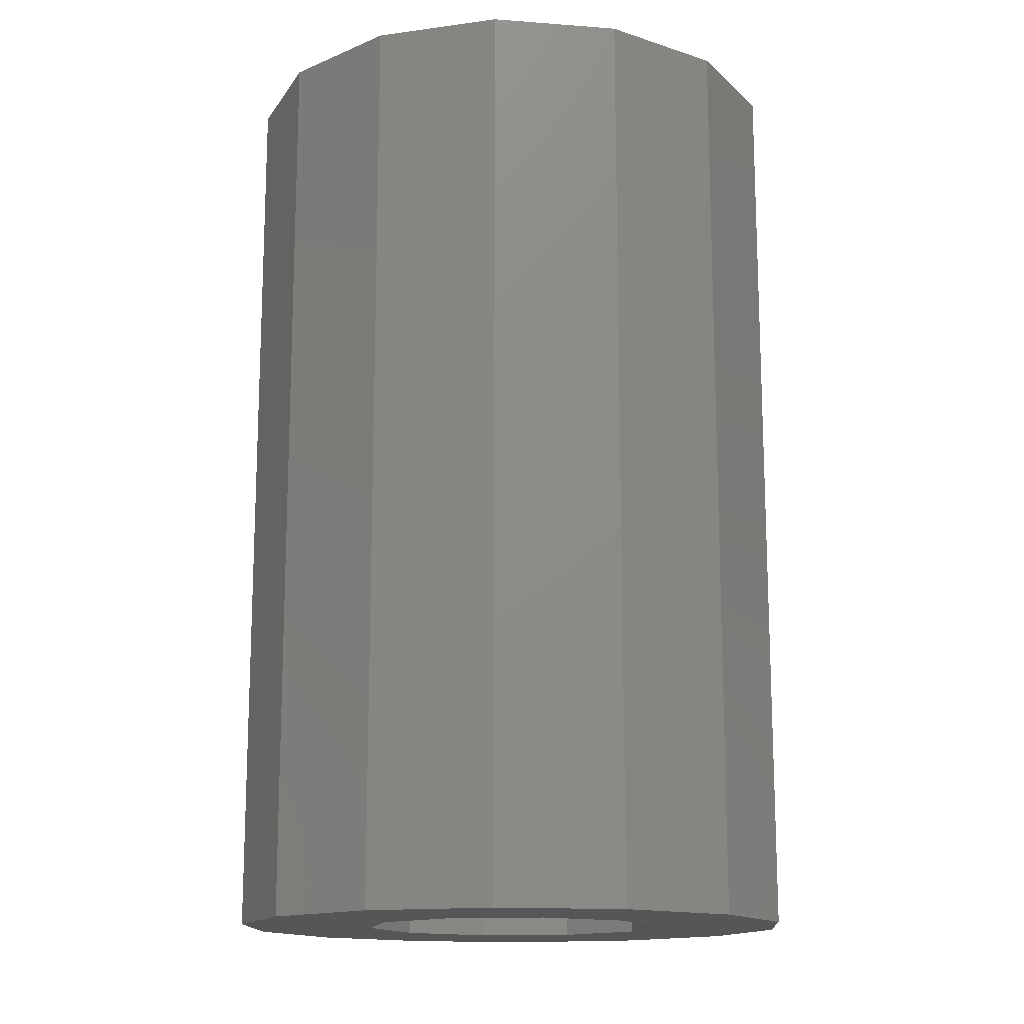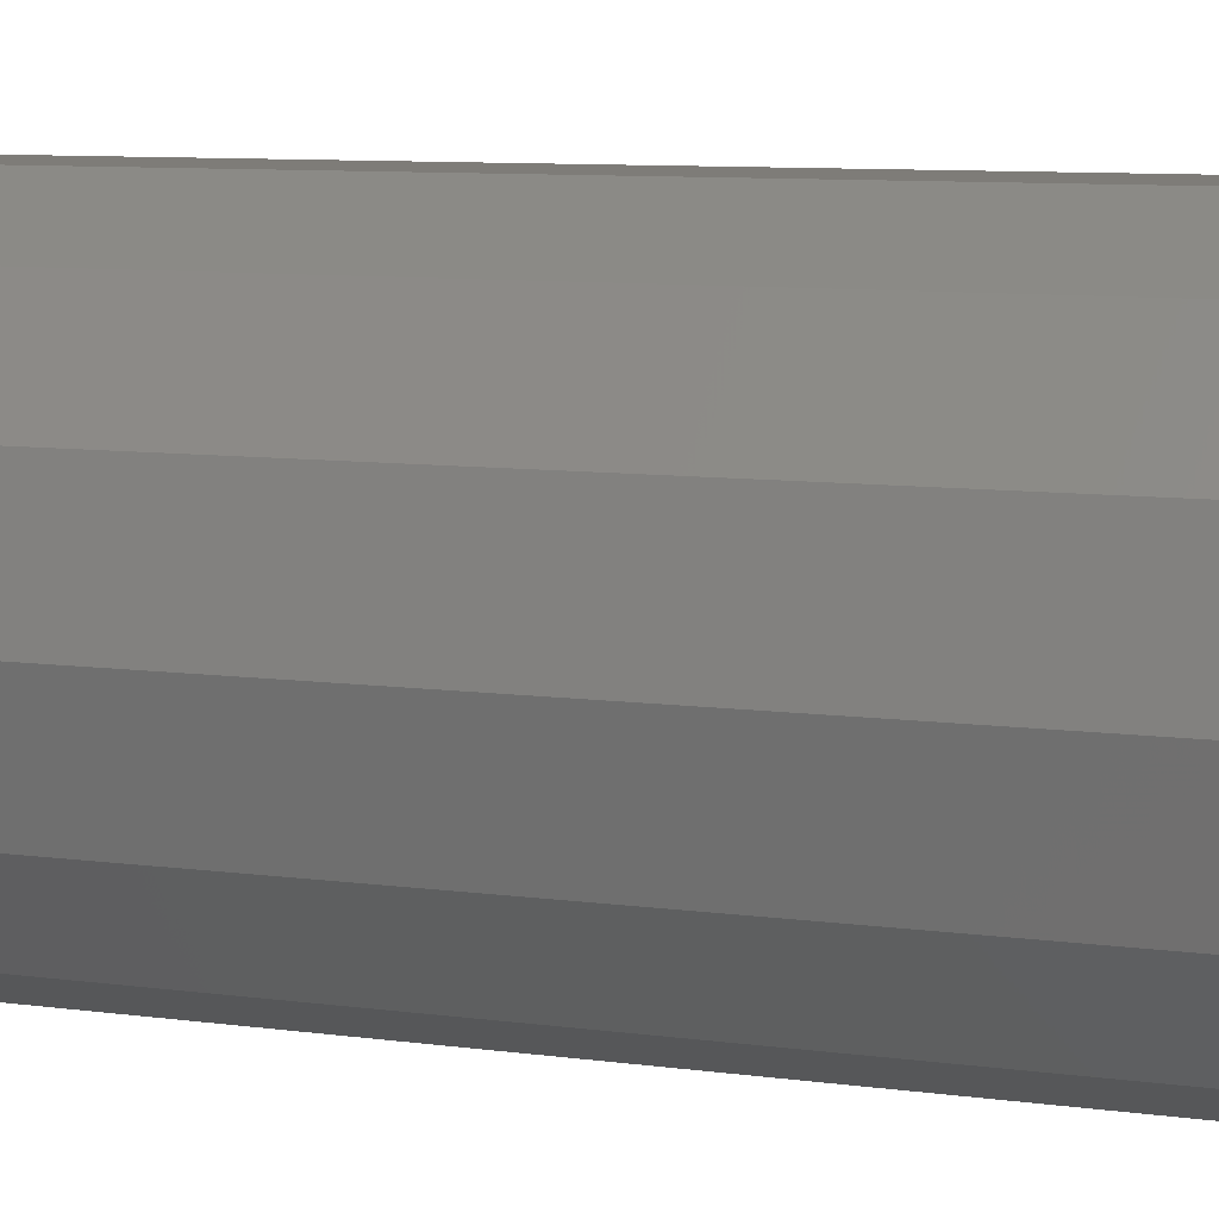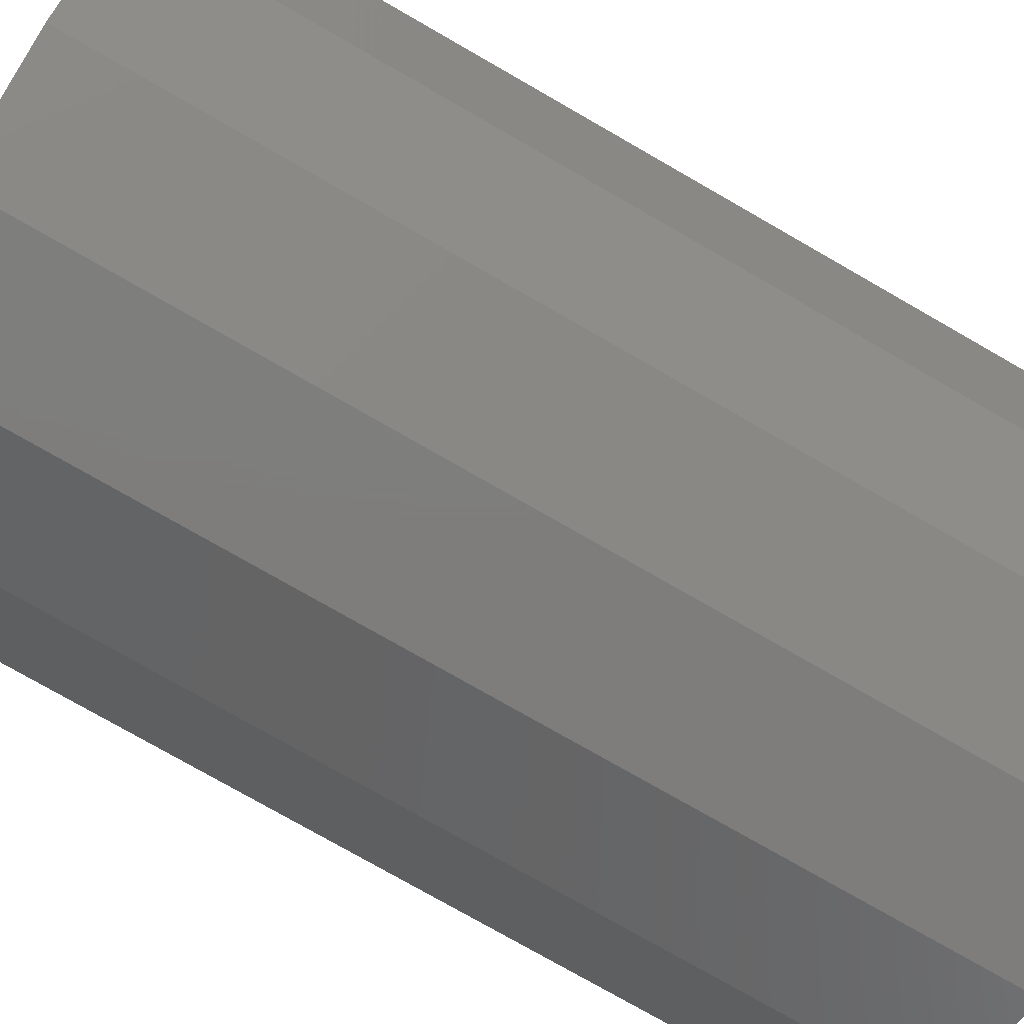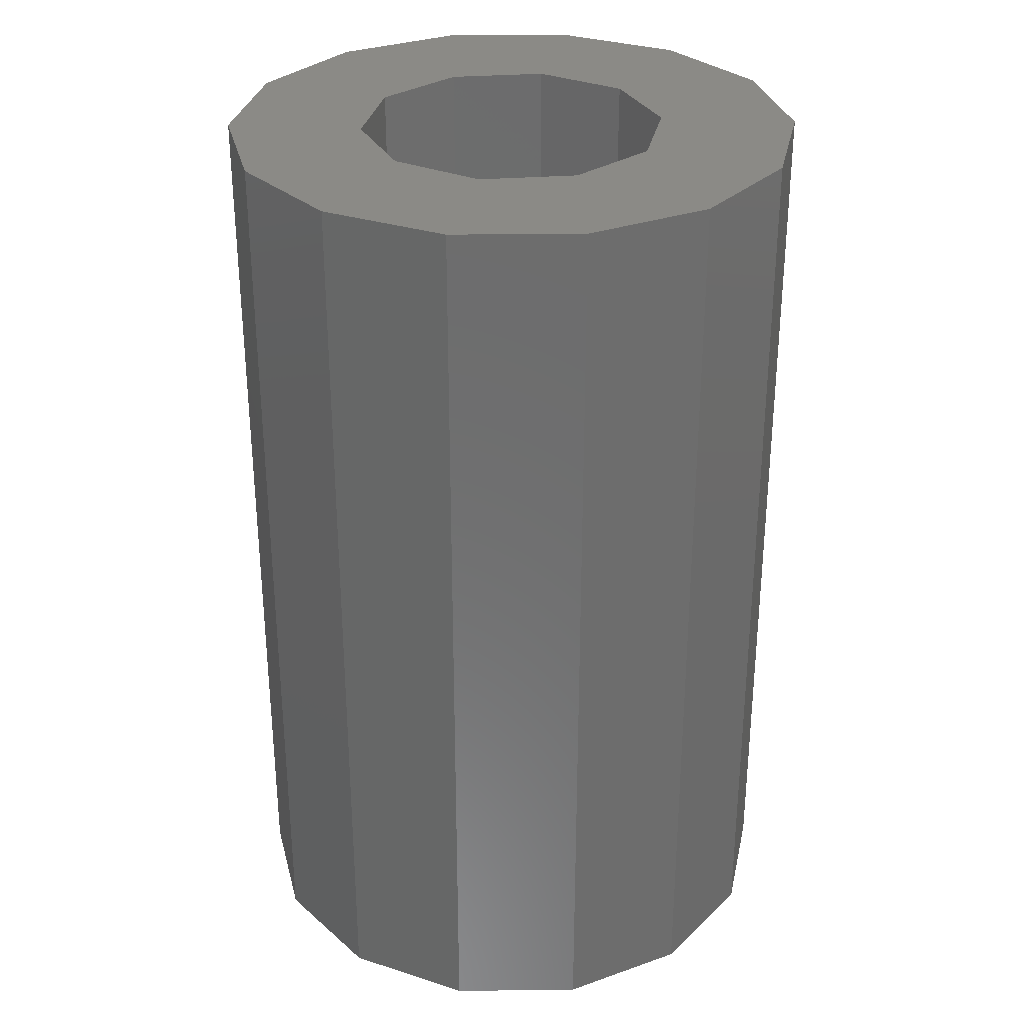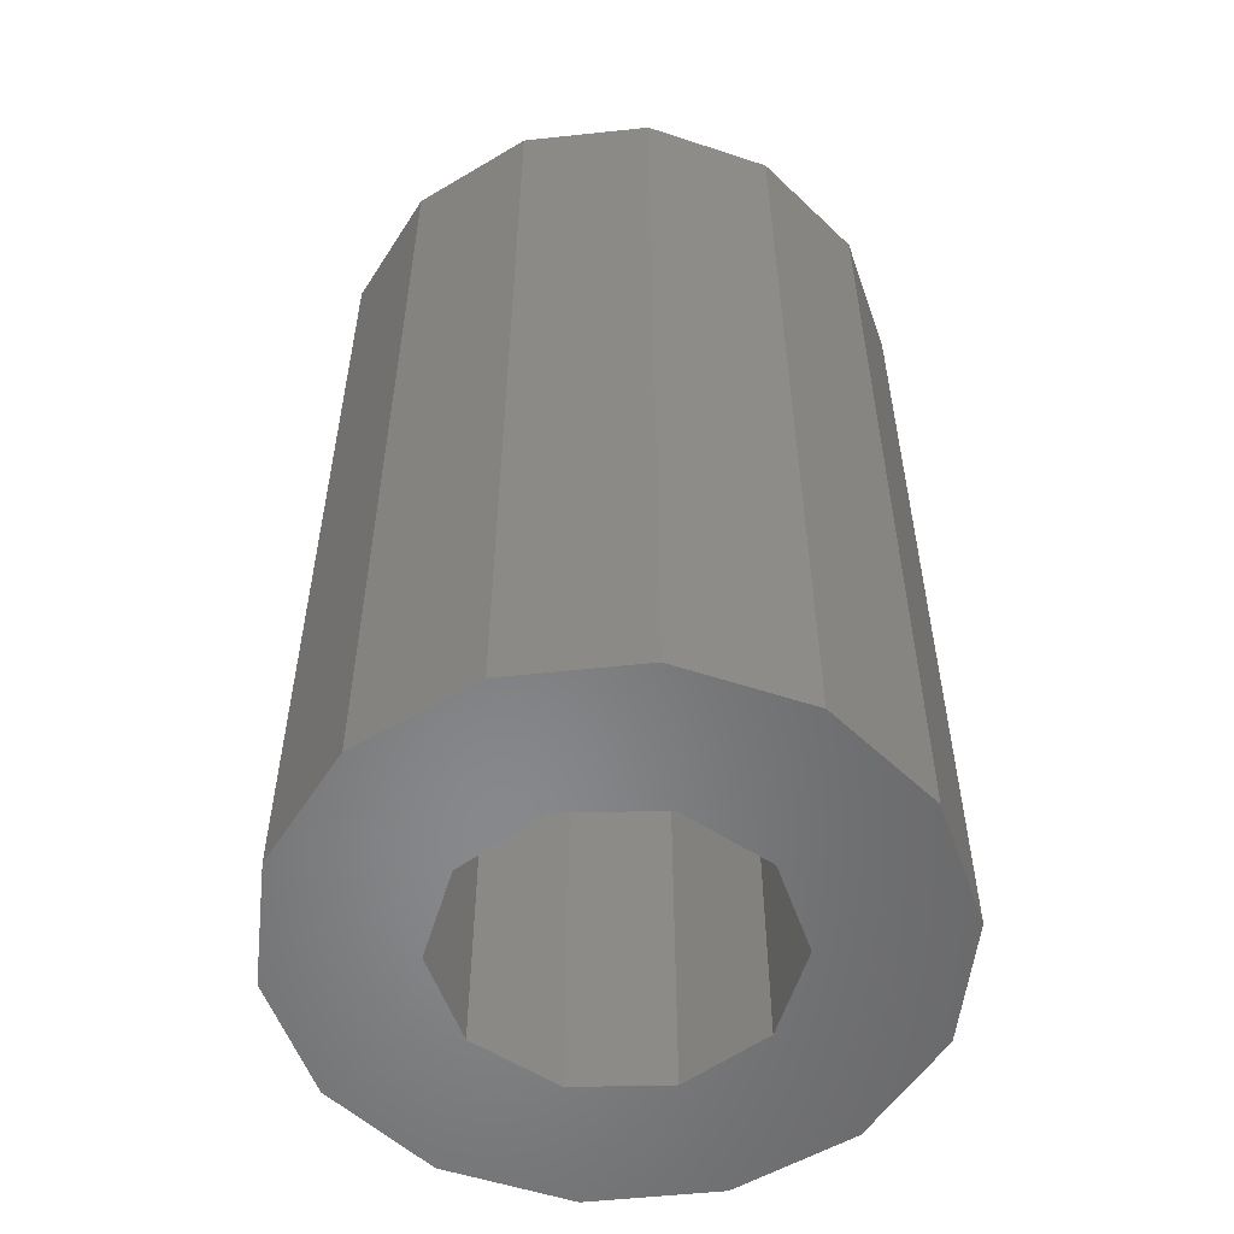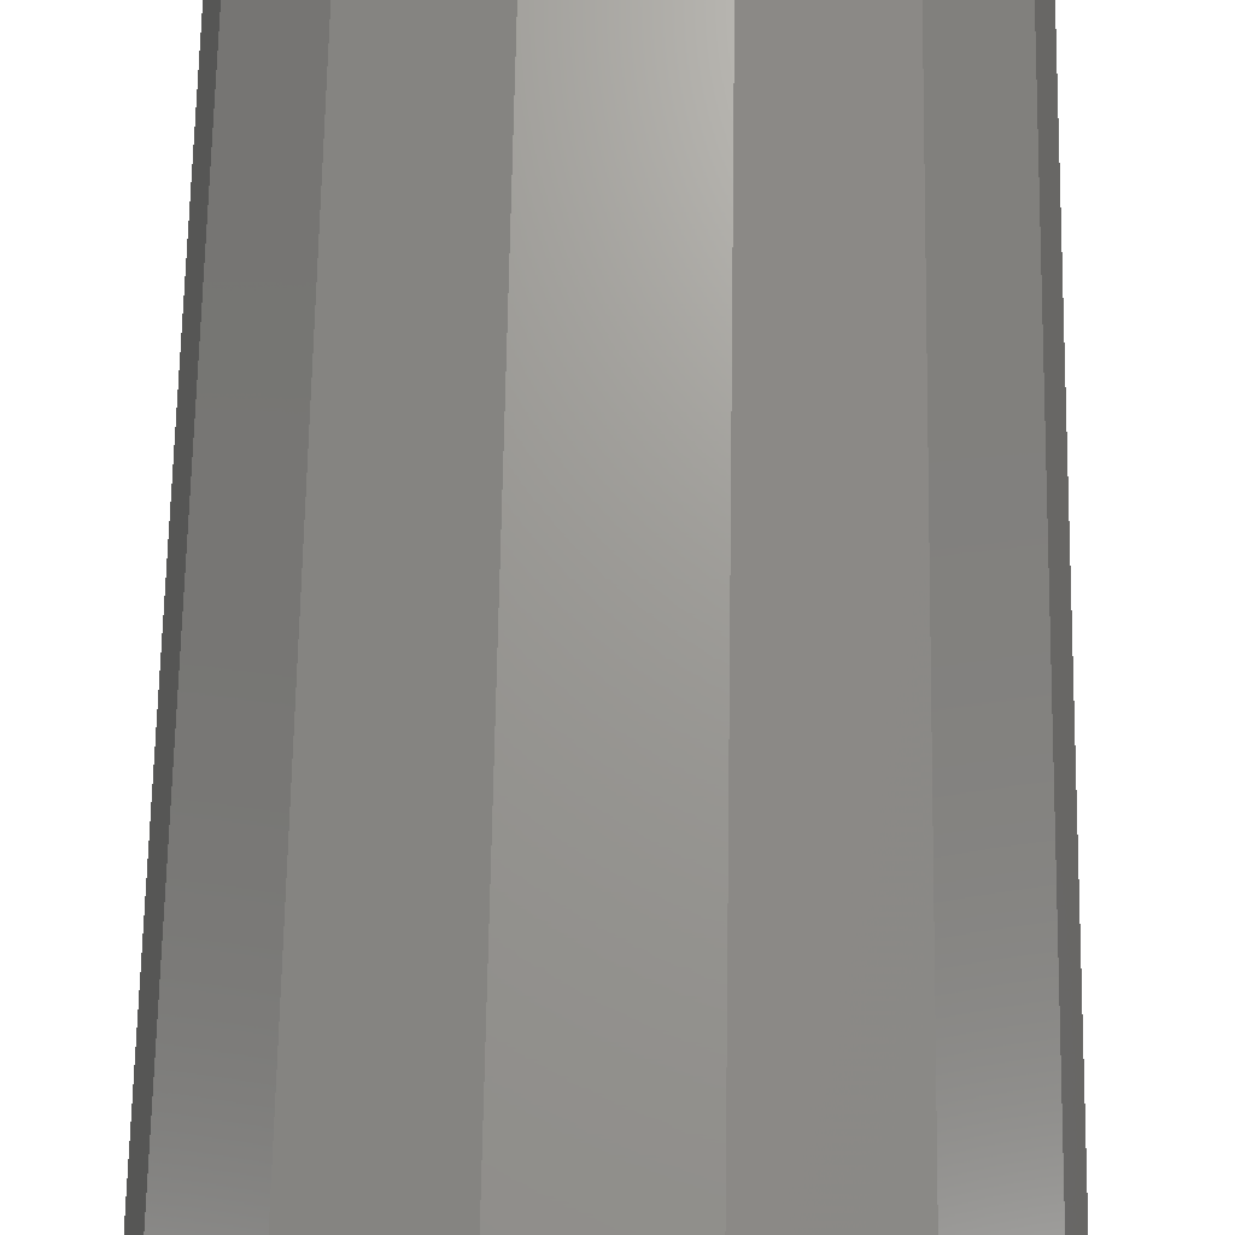
<metadata>
{"format":"stl","ext":"stl","renderer":"f3d","projection":"perspective","resolution":1024,"background":"white","views":[{"elev":-14.8,"azim":-137.9,"up":"+Z"},{"elev":9.7,"azim":108.6,"up":"+Y"},{"elev":-77.4,"azim":-119.8,"up":"+Y"},{"elev":31.0,"azim":-78.1,"up":"+Z"},{"elev":-54.7,"azim":109.3,"up":"+Z"},{"elev":69.5,"azim":1.0,"up":"+Y"}]}
</metadata>
<code>
# stl→obj: 48 verts, 96 faces
v 3.236 -2.351 24
v 1.236 -3.804 24
v 6.757 -3.254 24
v 4.676 -5.864 24
v 1.669 -7.312 24
v -1.669 -7.312 24
v -4.676 -5.864 24
v -1.236 -3.804 24
v -6.757 -3.254 24
v -3.236 -2.351 24
v 4.676 5.864 24
v 1.669 7.312 24
v 1.236 3.804 24
v -1.669 7.312 24
v -1.236 3.804 24
v -4.676 5.864 24
v -6.757 3.254 24
v -3.236 2.351 24
v -7.5 4.249e-15 24
v -4 4.898e-16 24
v 3.236 2.351 24
v 7.5 0 24
v 6.757 3.254 24
v 4 0 24
v 6.757 -3.254 0
v 1.236 -3.804 0
v 3.236 -2.351 0
v 4.676 -5.864 0
v 1.669 -7.312 0
v -1.669 -7.312 0
v -1.236 -3.804 0
v -4.676 -5.864 0
v -3.236 -2.351 0
v -6.757 -3.254 0
v 1.669 7.312 0
v 4.676 5.864 0
v -1.669 7.312 0
v 1.236 3.804 0
v -4.676 5.864 0
v -1.236 3.804 0
v -6.757 3.254 0
v -7.5 4.249e-15 0
v -3.236 2.351 0
v -4 4.898e-16 0
v 7.5 0 0
v 3.236 2.351 0
v 6.757 3.254 0
v 4 0 0
f 1 2 3
f 2 4 3
f 5 4 6
f 6 4 2
f 6 2 7
f 7 2 8
f 7 8 9
f 9 8 10
f 11 12 13
f 13 12 14
f 13 14 15
f 15 14 16
f 15 16 17
f 15 17 18
f 18 17 19
f 18 19 20
f 9 10 19
f 19 10 20
f 21 22 13
f 13 22 23
f 13 23 11
f 1 3 24
f 24 3 22
f 24 22 21
f 25 26 27
f 25 28 26
f 28 29 26
f 26 29 30
f 26 30 31
f 31 30 32
f 31 32 33
f 33 32 34
f 35 36 37
f 37 36 38
f 37 38 39
f 39 38 40
f 39 40 41
f 41 40 42
f 42 40 43
f 42 43 44
f 33 34 44
f 44 34 42
f 45 46 47
f 47 46 38
f 47 38 36
f 25 27 45
f 45 27 48
f 45 48 46
f 20 44 18
f 18 44 43
f 18 43 15
f 15 43 40
f 15 40 13
f 13 40 38
f 13 38 21
f 21 38 46
f 21 46 24
f 24 46 48
f 24 48 1
f 1 48 27
f 1 27 2
f 2 27 26
f 2 26 8
f 8 26 31
f 8 31 10
f 10 31 33
f 10 33 20
f 20 33 44
f 45 22 25
f 25 22 3
f 25 3 28
f 28 3 4
f 28 4 29
f 29 4 5
f 29 5 30
f 30 5 6
f 30 6 32
f 32 6 7
f 32 7 34
f 34 7 9
f 34 9 42
f 42 9 19
f 42 19 41
f 41 19 17
f 41 17 39
f 39 17 16
f 39 16 37
f 37 16 14
f 37 14 35
f 35 14 12
f 35 12 36
f 36 12 11
f 36 11 47
f 47 11 23
f 47 23 45
f 45 23 22

</code>
